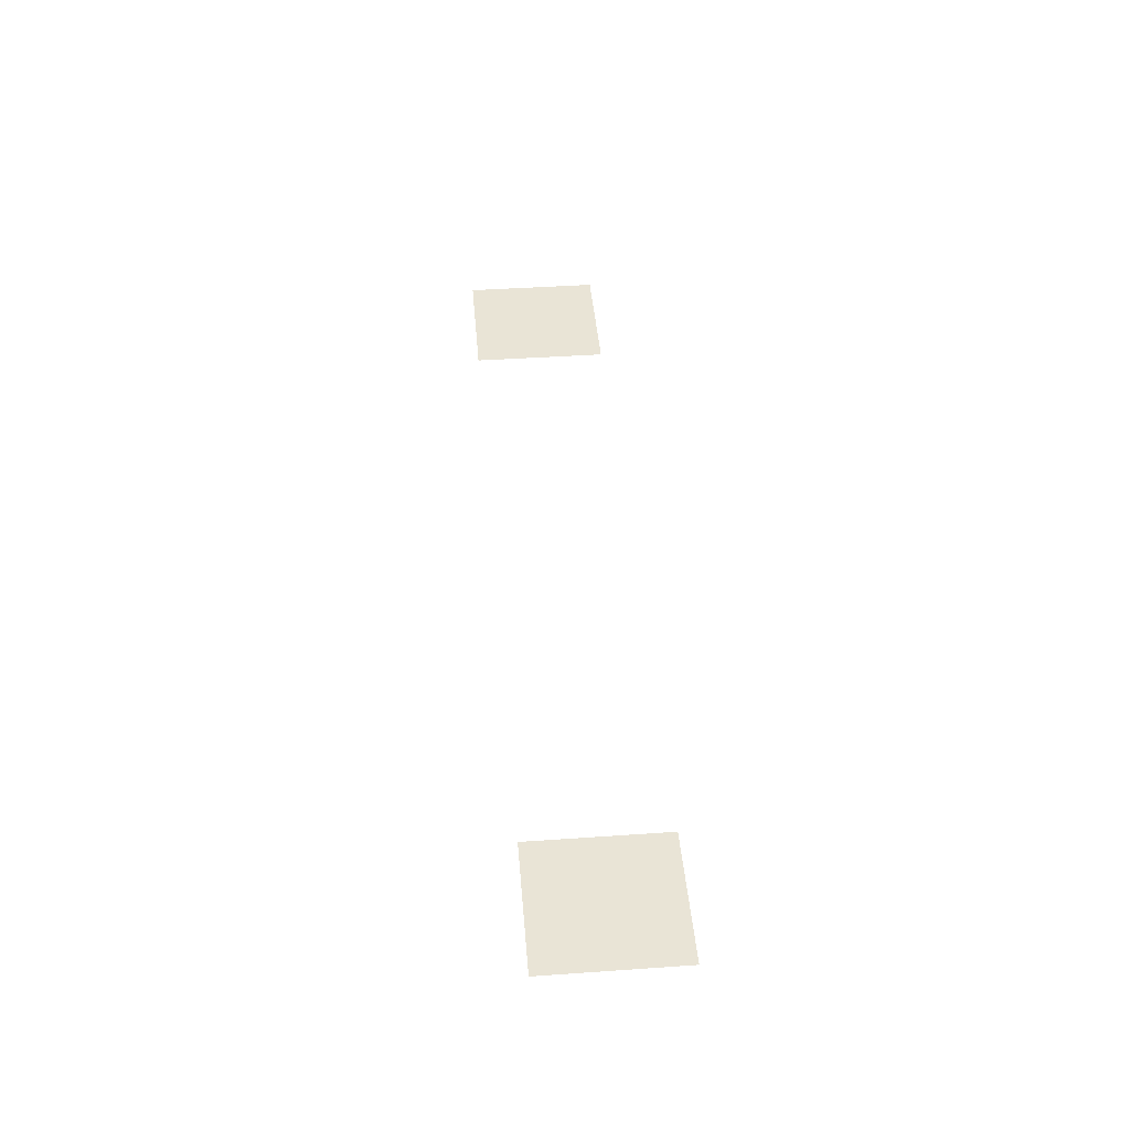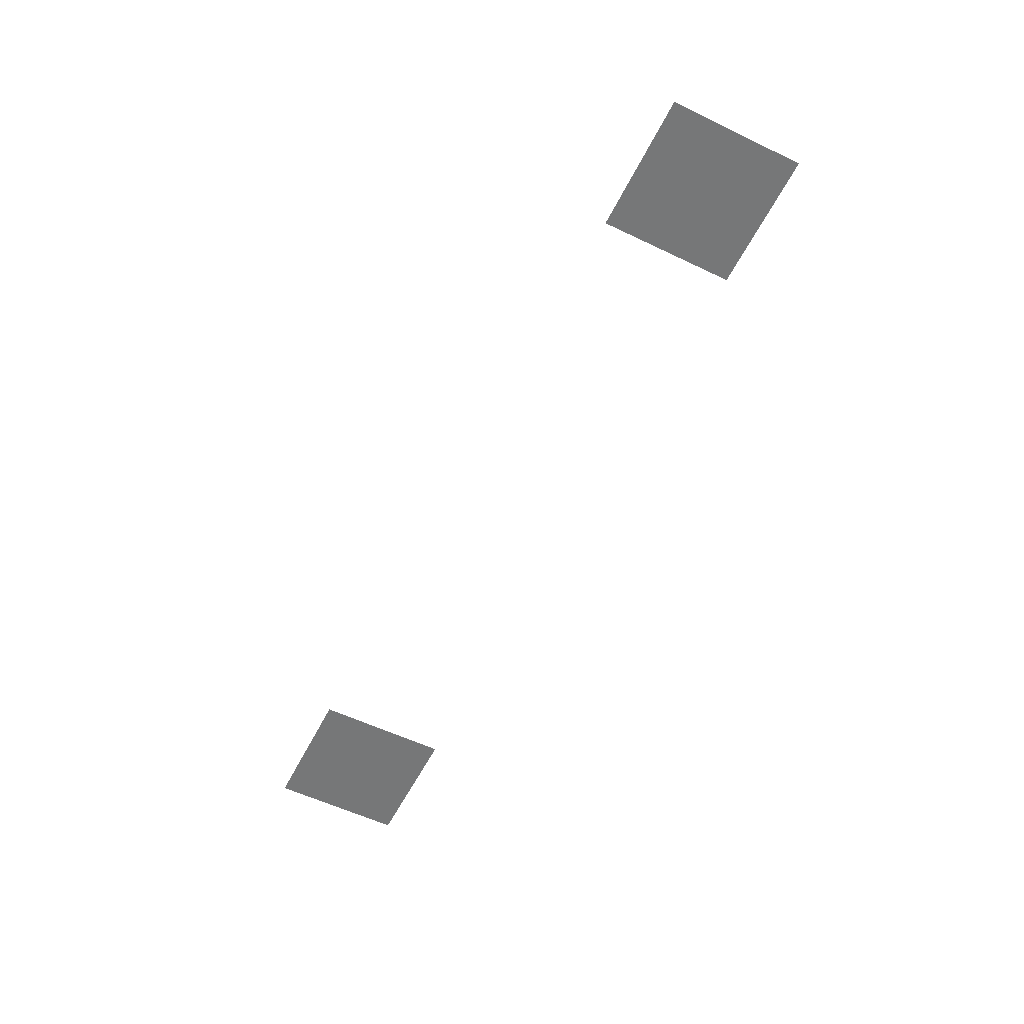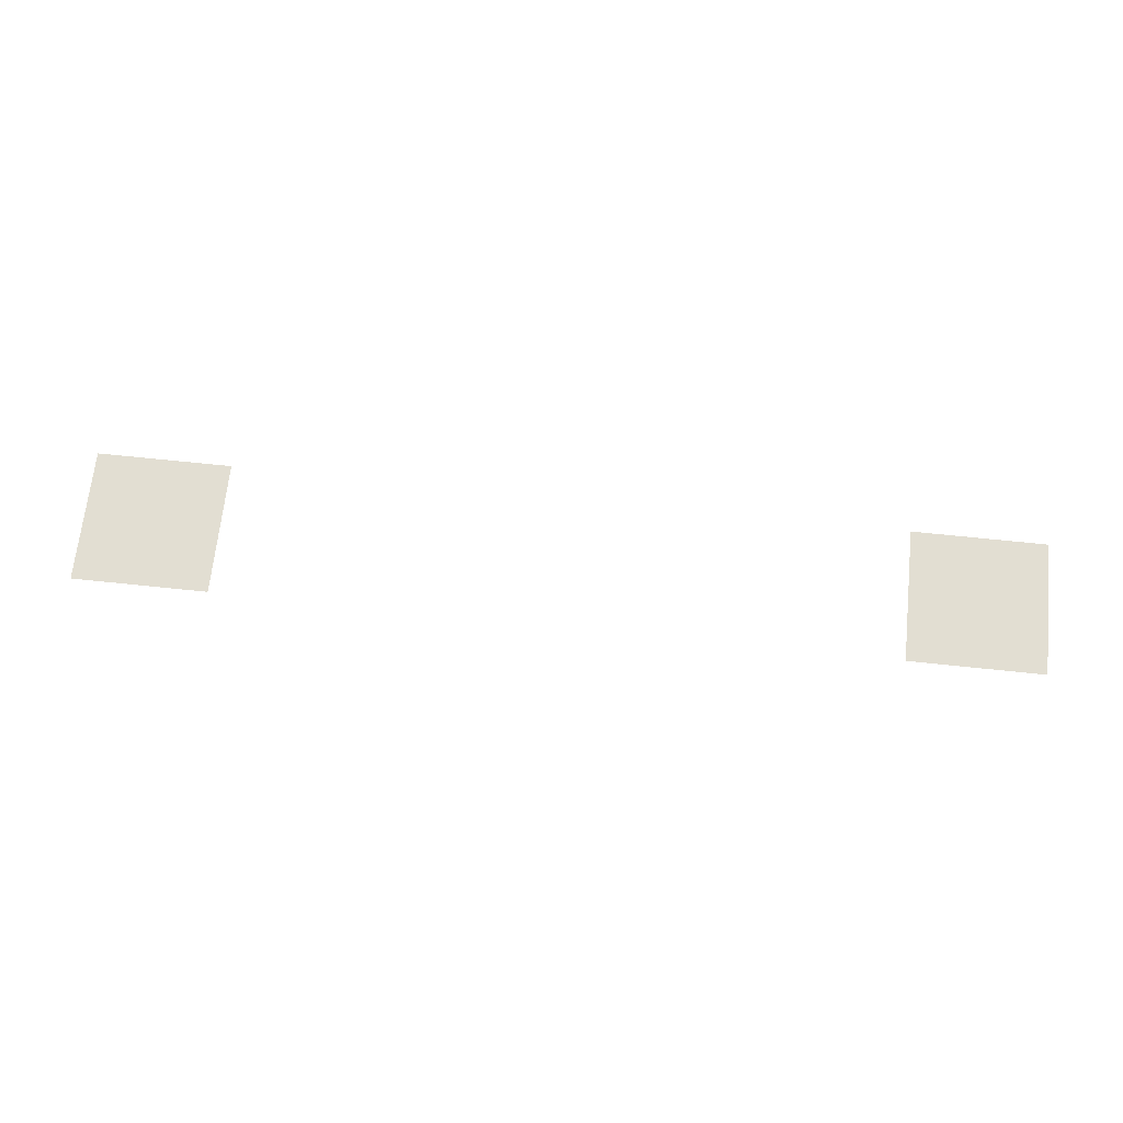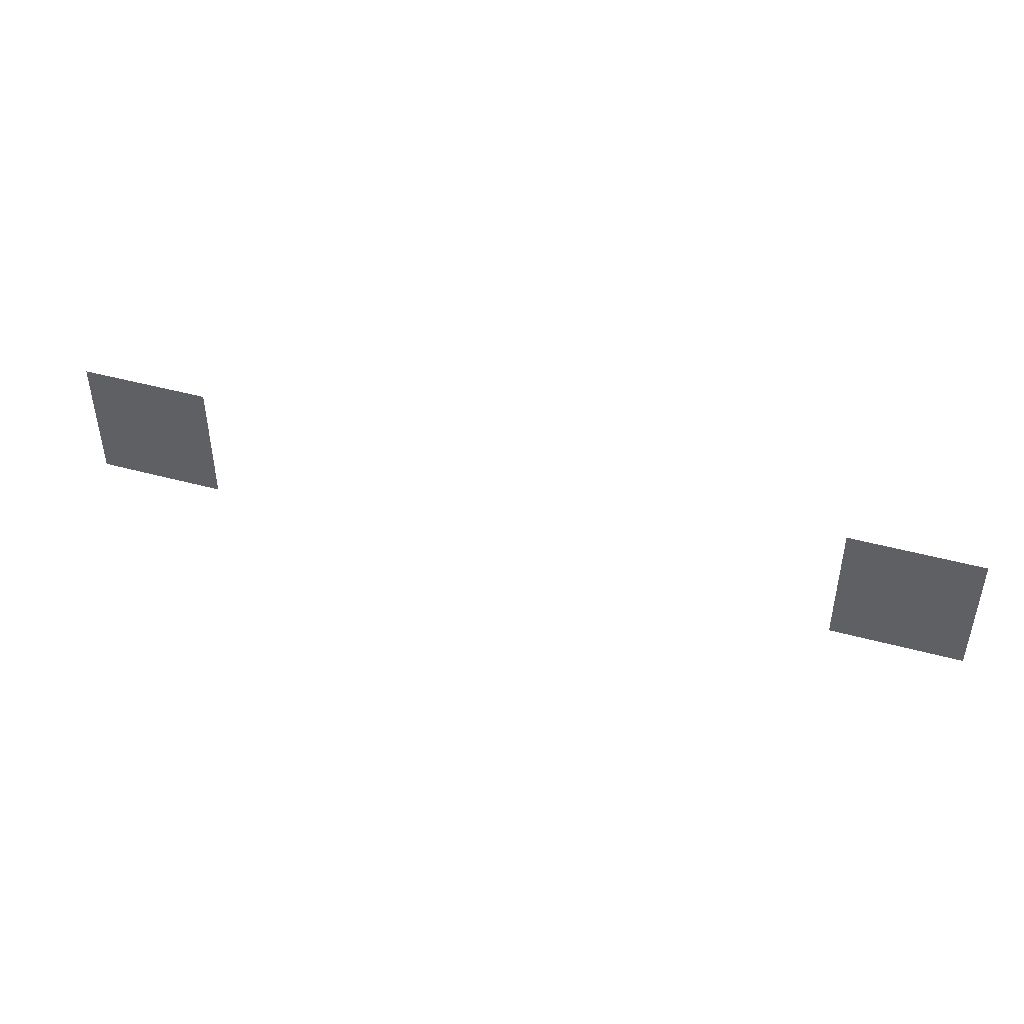
<metadata>
{"format":"obj","ext":"obj","renderer":"f3d","projection":"perspective","resolution":1024,"background":"white","views":[{"elev":42.7,"azim":-94.7,"up":"+Z"},{"elev":-57.0,"azim":63.5,"up":"+Z"},{"elev":67.9,"azim":6.0,"up":"+Z"},{"elev":45.1,"azim":17.6,"up":"+Y"}]}
</metadata>
<code>
v 0 -13 0
v -1 -13 0
v -1 -12 0
v 0 -12 0
v -6 -13 0
v -7 -13 0
v -7 -12 0
v -6 -12 0
g Map_Master_mesh_0347
f 1 2 3 4
f 5 6 7 8

</code>
